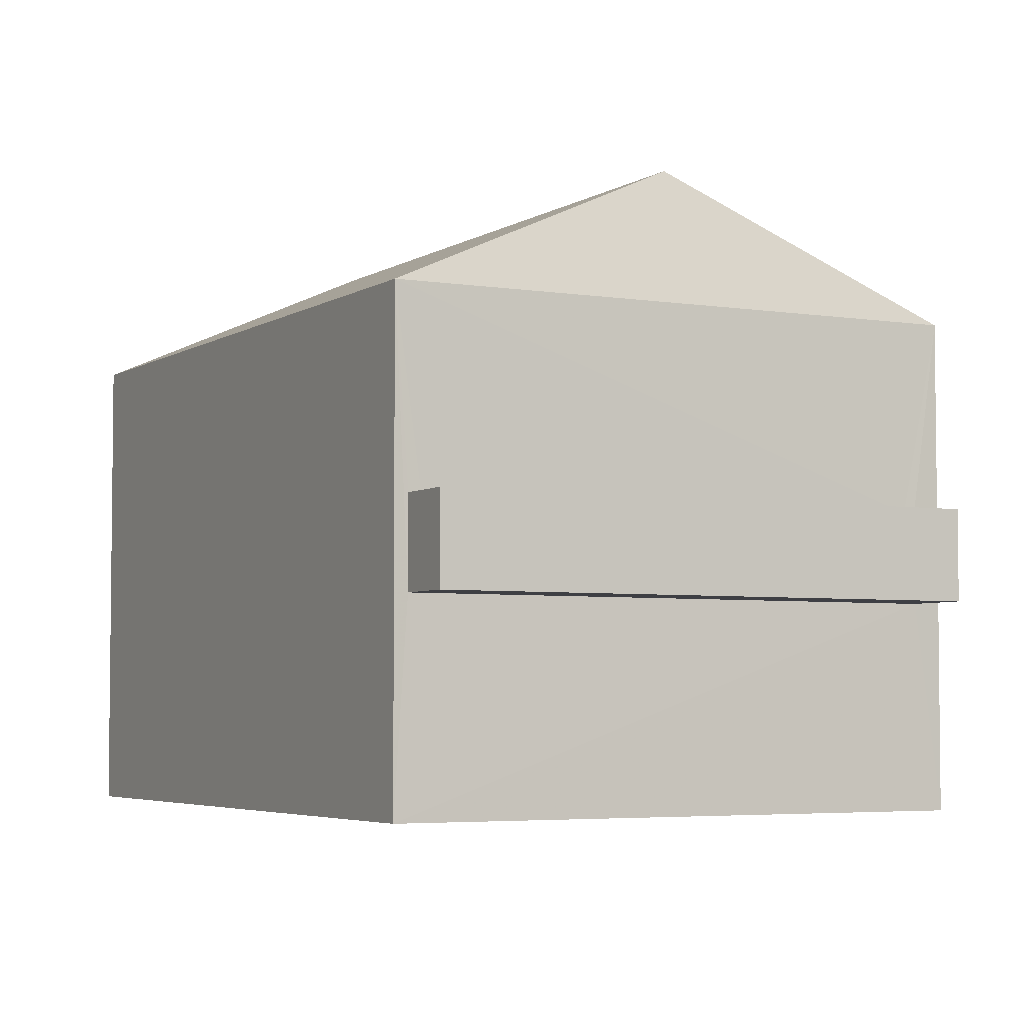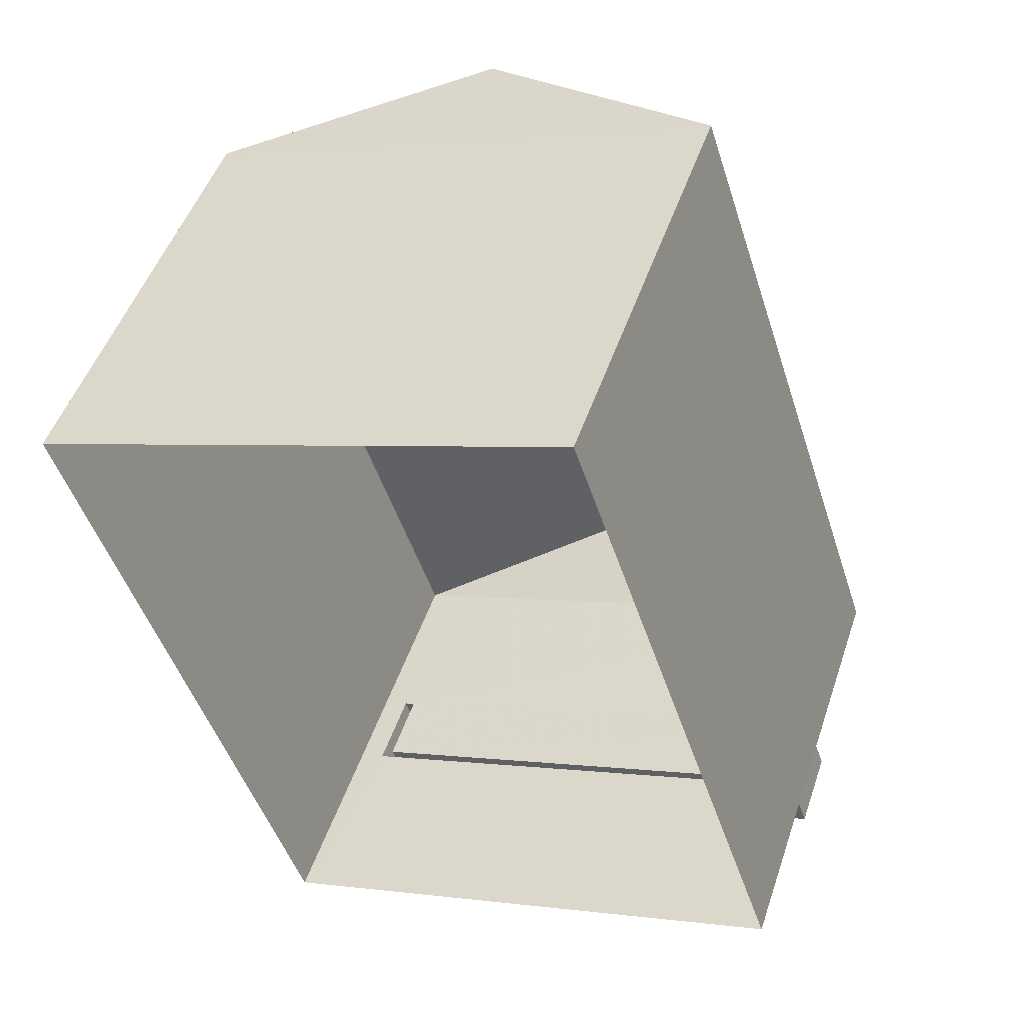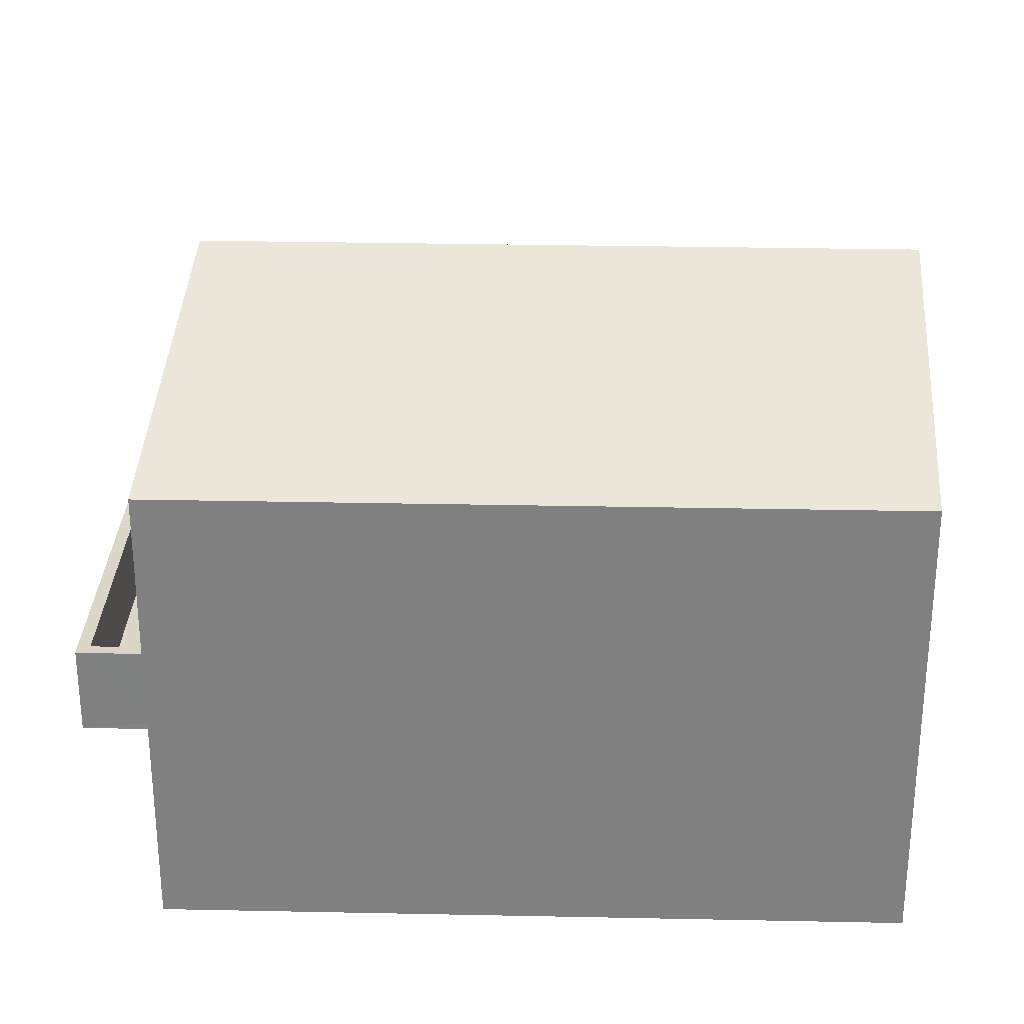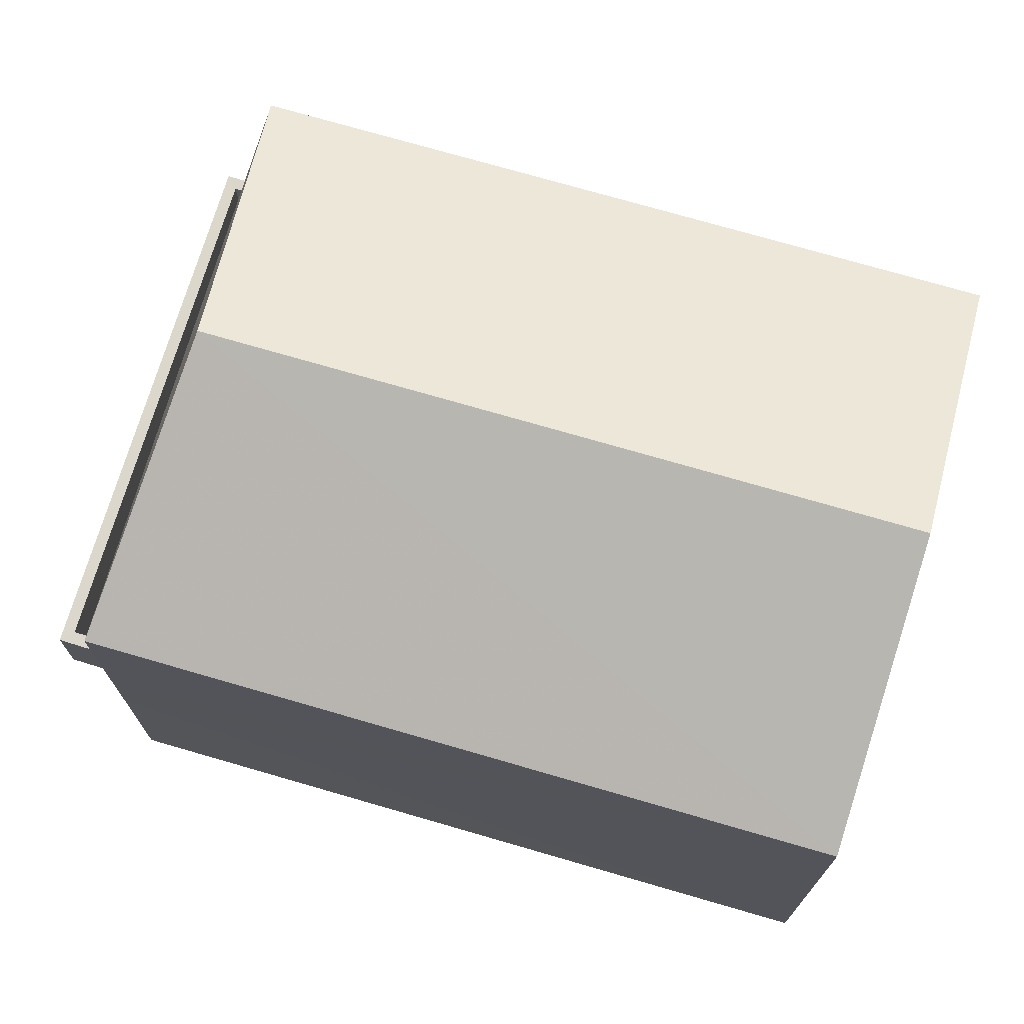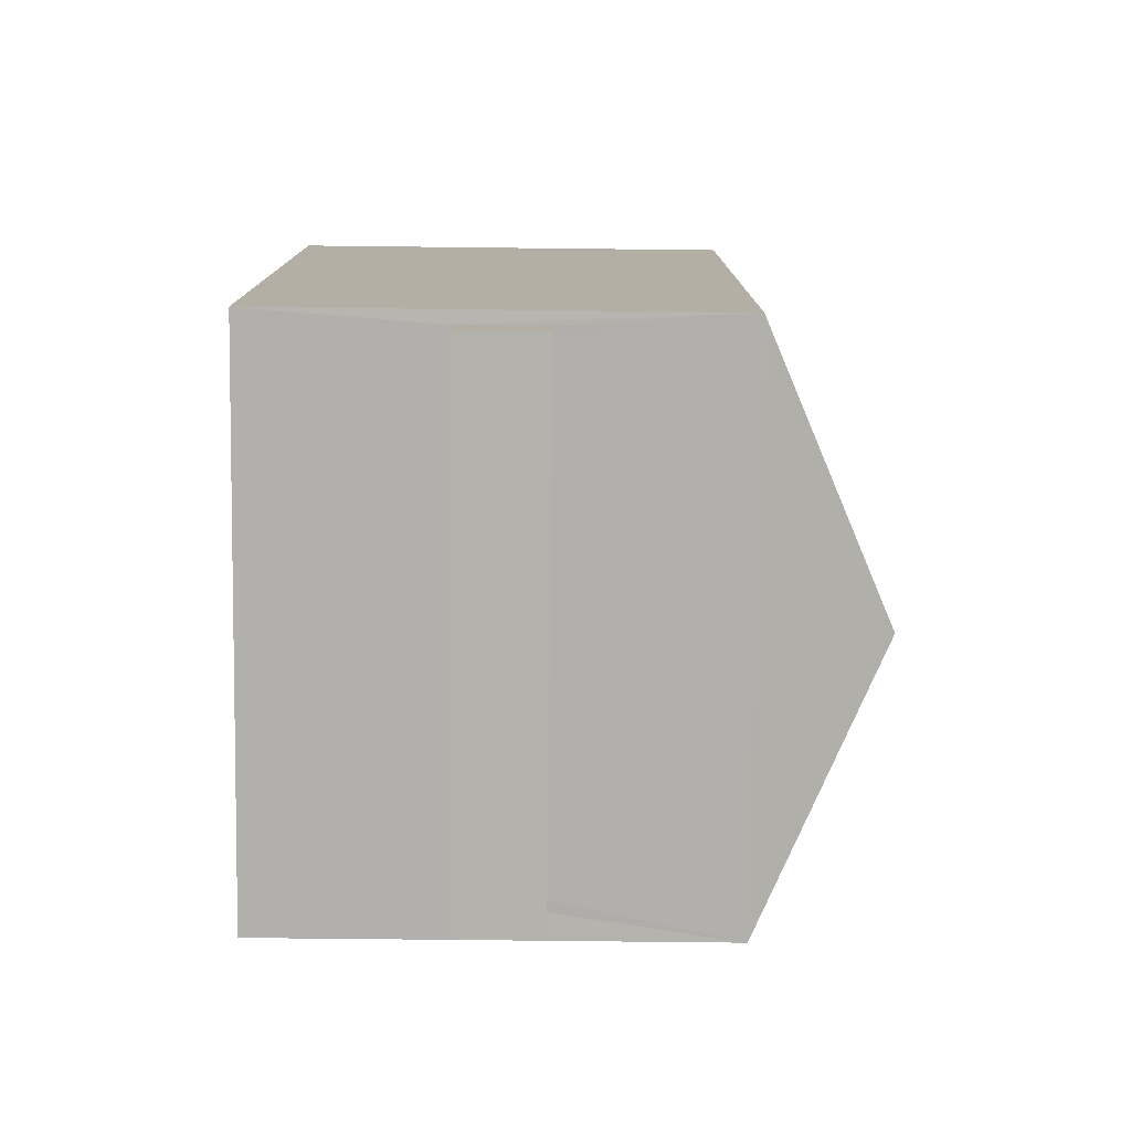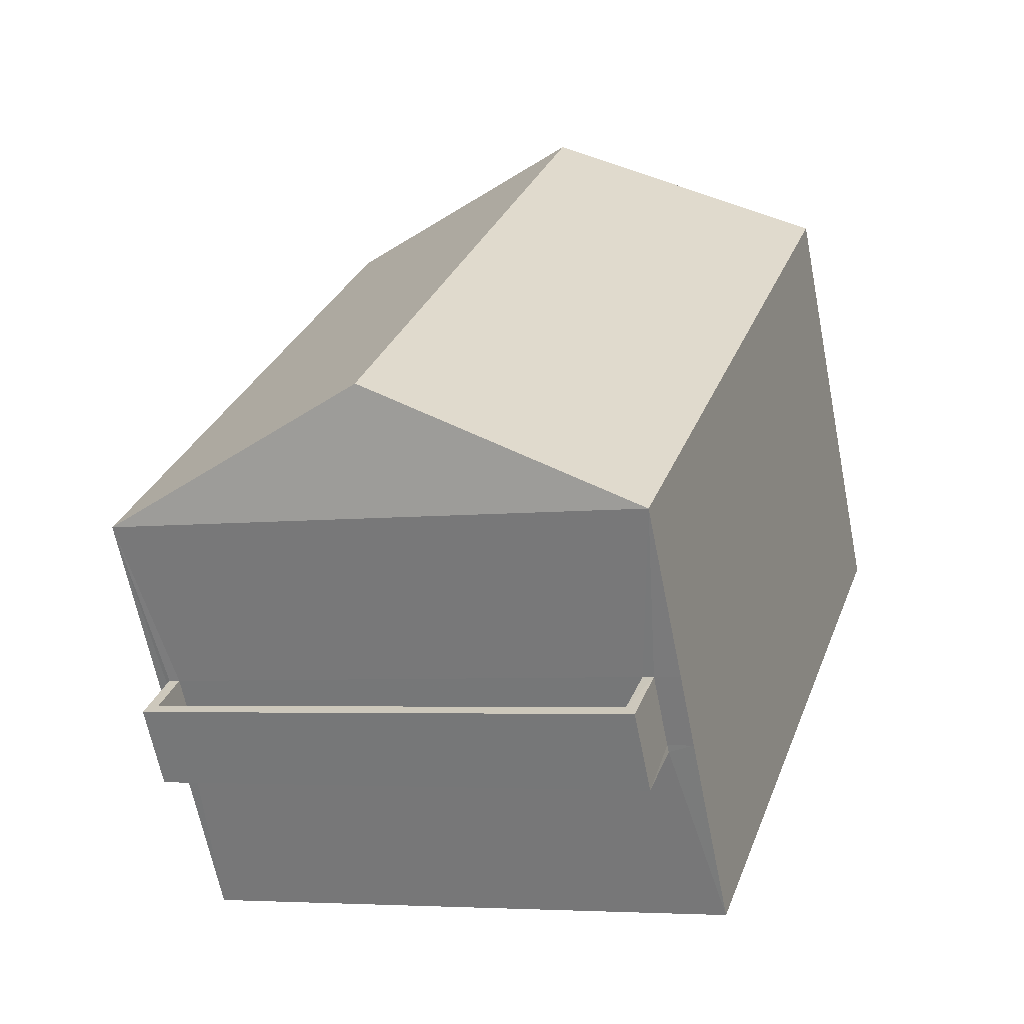
<metadata>
{"format":"obj","ext":"obj","renderer":"f3d","projection":"perspective","resolution":1024,"background":"white","views":[{"elev":-4.3,"azim":-46.2,"up":"+Z"},{"elev":48.8,"azim":-161.7,"up":"+Y"},{"elev":29.7,"azim":73.5,"up":"+Z"},{"elev":73.4,"azim":88.0,"up":"+Z"},{"elev":-60.5,"azim":-90.7,"up":"+Y"},{"elev":-64.8,"azim":11.2,"up":"+Y"}]}
</metadata>
<code>
v -8.952e+04 -9.965e+04 4.577
v -8.951e+04 -9.965e+04 4.576
v -8.952e+04 -9.966e+04 4.577
v -8.952e+04 -9.965e+04 4.578
v -8.952e+04 -9.965e+04 7.086
v -8.952e+04 -9.966e+04 7.086
v -8.952e+04 -9.966e+04 7.086
v -8.952e+04 -9.966e+04 7.086
v -8.952e+04 -9.965e+04 12.18
v -8.952e+04 -9.966e+04 12.19
v -8.951e+04 -9.965e+04 10.53
v -8.952e+04 -9.965e+04 10.54
v -8.952e+04 -9.966e+04 10.54
v -8.952e+04 -9.965e+04 10.54
v -8.952e+04 -9.965e+04 7.186
v -8.952e+04 -9.966e+04 7.186
v -8.952e+04 -9.966e+04 7.186
v -8.952e+04 -9.966e+04 7.186
v -8.952e+04 -9.965e+04 8.186
v -8.952e+04 -9.965e+04 8.186
v -8.952e+04 -9.966e+04 8.186
v -8.952e+04 -9.966e+04 8.186
v -8.952e+04 -9.966e+04 8.186
v -8.952e+04 -9.966e+04 8.186
v -8.952e+04 -9.966e+04 8.186
v -8.952e+04 -9.966e+04 8.186
v -8.952e+04 -9.966e+04 7.186
v -8.952e+04 -9.966e+04 8.186
v -8.952e+04 -9.966e+04 7.186
f 1 2 3
f 4 1 3
f 5 6 7
f 5 8 6
f 9 10 11
f 10 12 13
f 11 10 13
f 12 9 14
f 10 9 12
f 15 16 17
f 18 15 17
f 19 20 21
f 20 22 21
f 23 24 25
f 25 24 26
f 21 22 26
f 24 21 26
f 6 22 7
f 6 26 22
f 25 27 28
f 25 29 27
f 9 11 14
f 13 12 23
f 28 13 25
f 8 3 27
f 12 4 5
f 8 4 3
f 29 8 27
f 25 13 23
f 23 19 18
f 8 5 4
f 15 18 19
f 5 20 12
f 20 19 12
f 23 12 19
f 26 6 29
f 26 29 25
f 6 8 29
f 4 14 1
f 4 12 14
f 11 2 1
f 14 11 1
f 20 7 22
f 20 5 7
f 18 17 24
f 23 18 24
f 19 21 16
f 15 19 16
f 3 2 27
f 28 11 13
f 28 27 11
f 27 2 11
f 21 17 16
f 21 24 17

</code>
